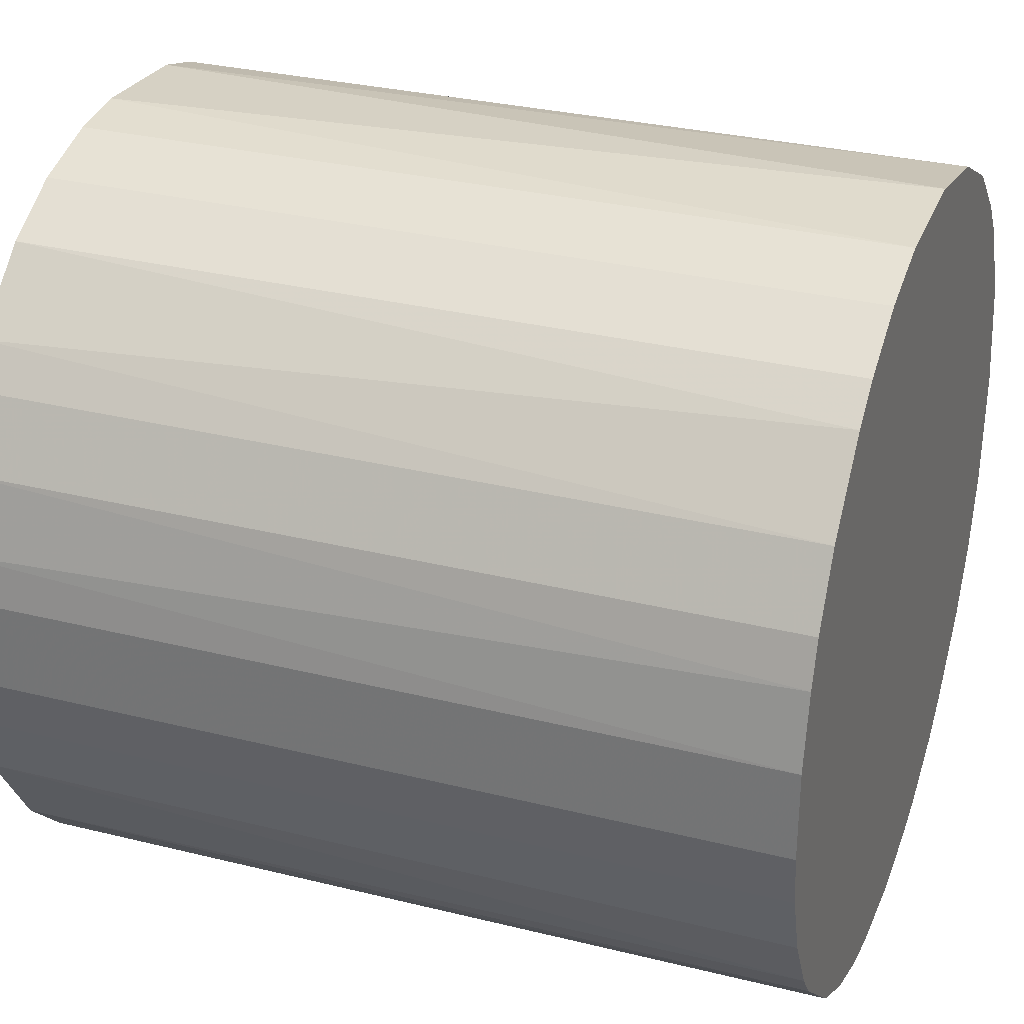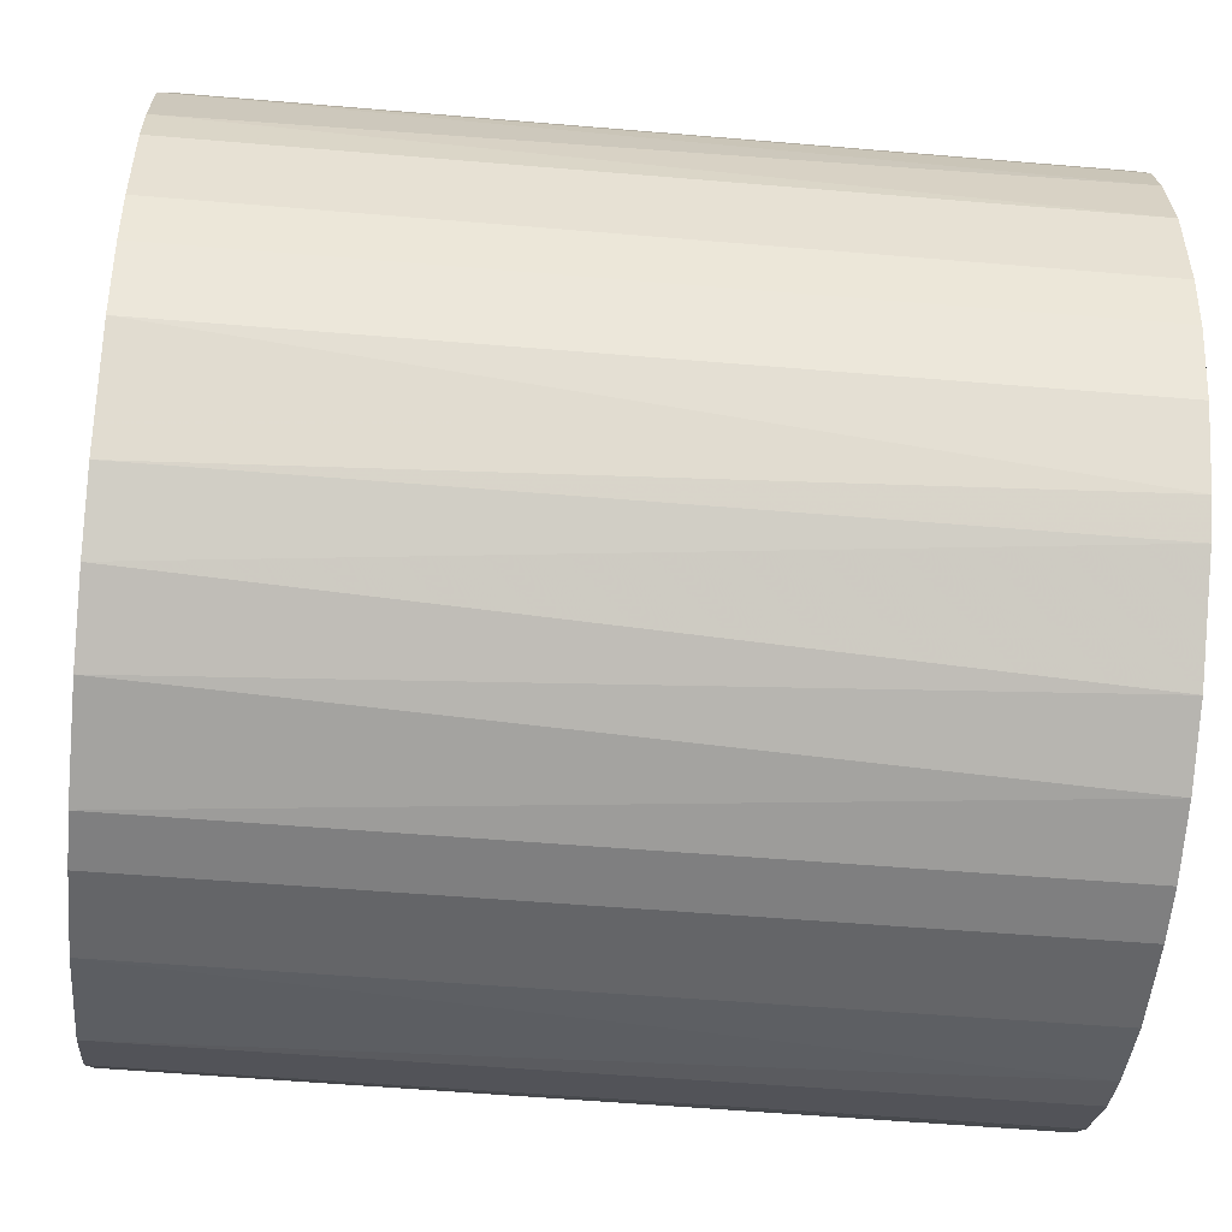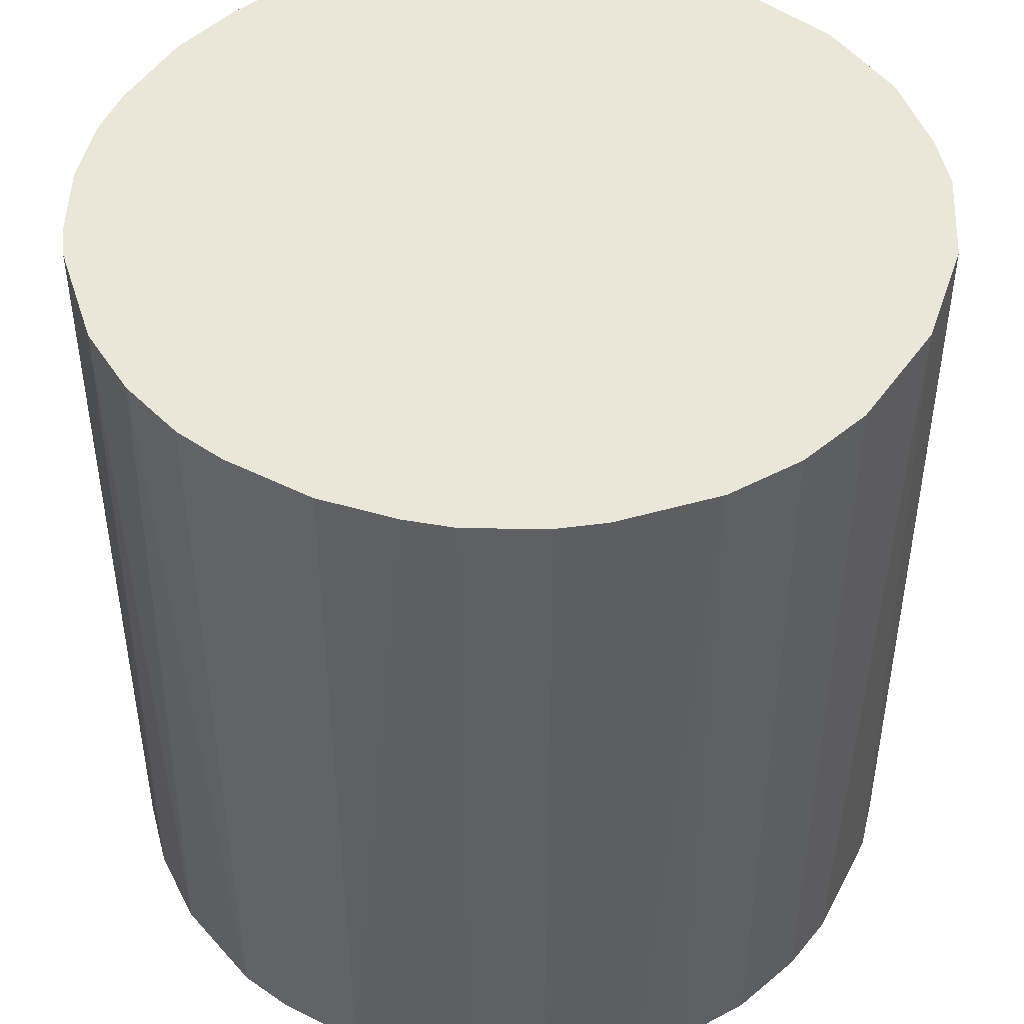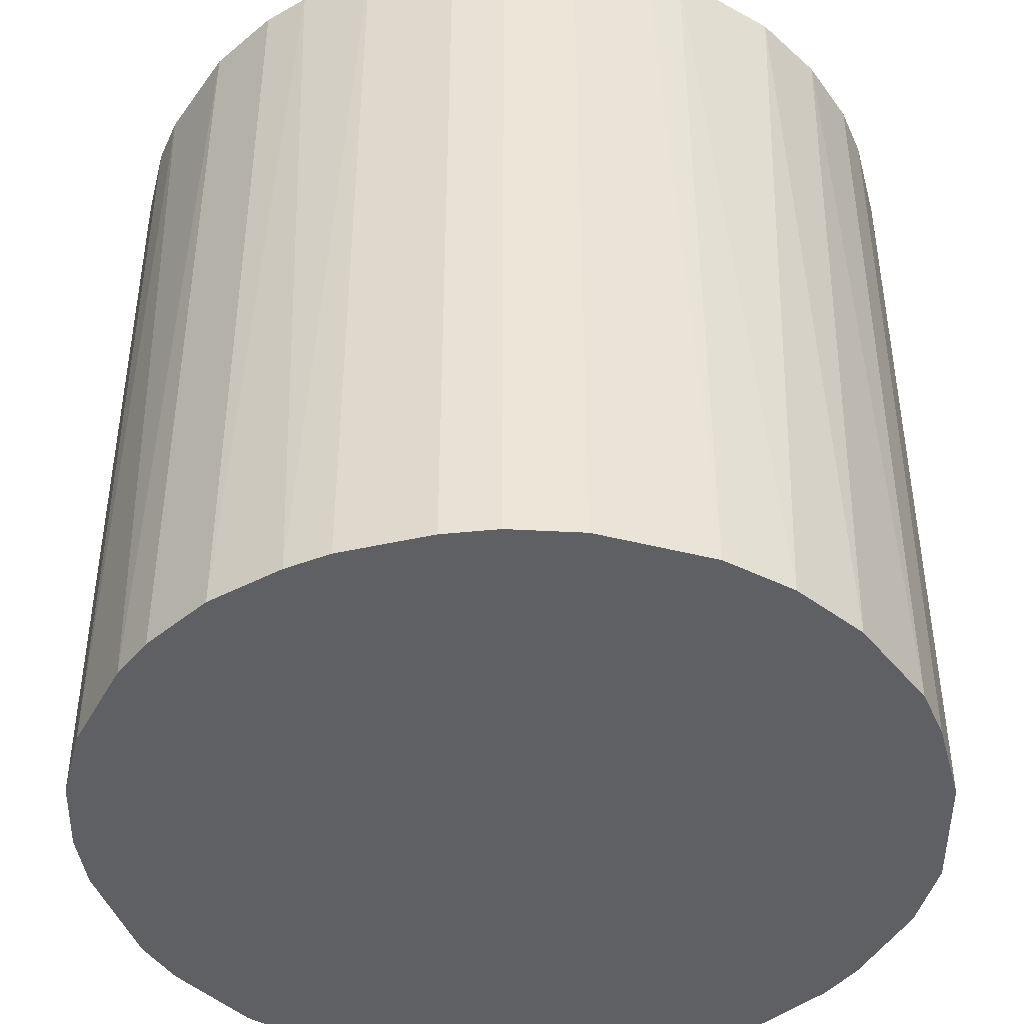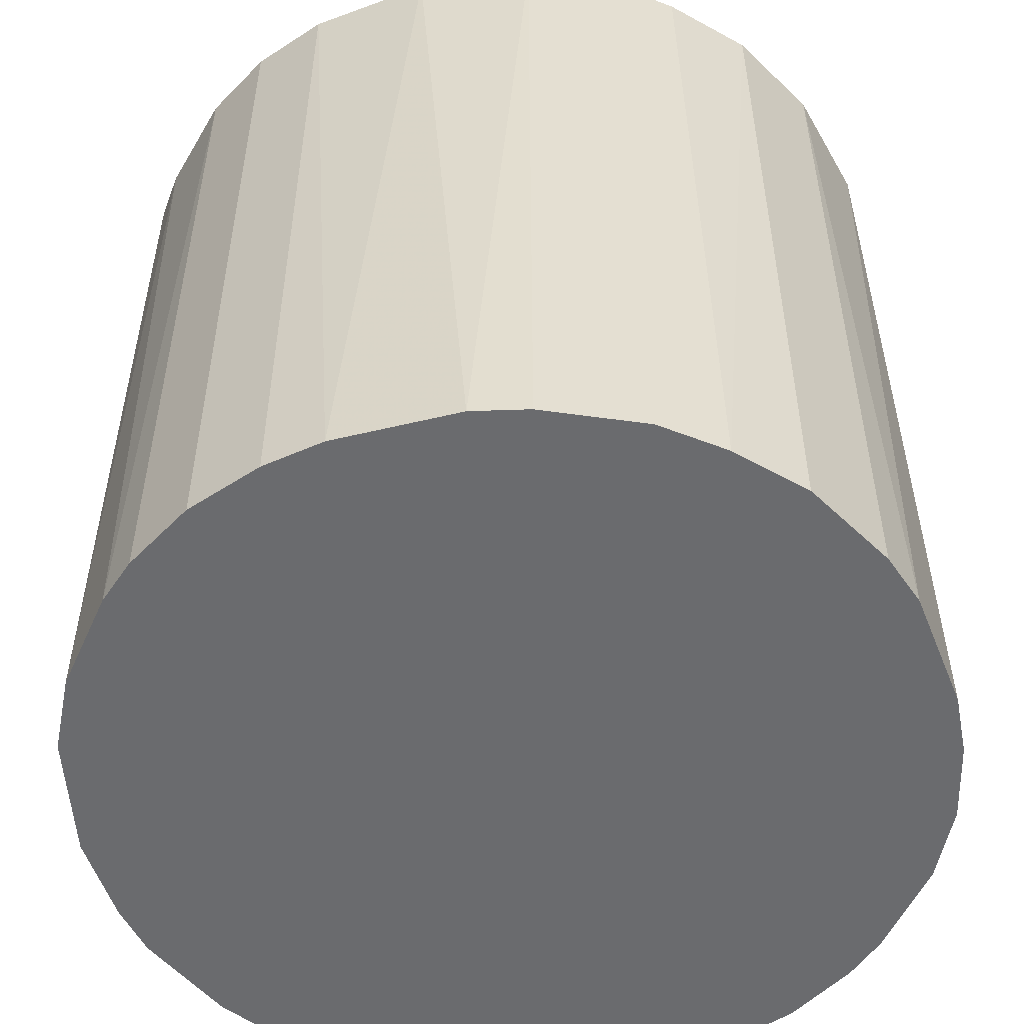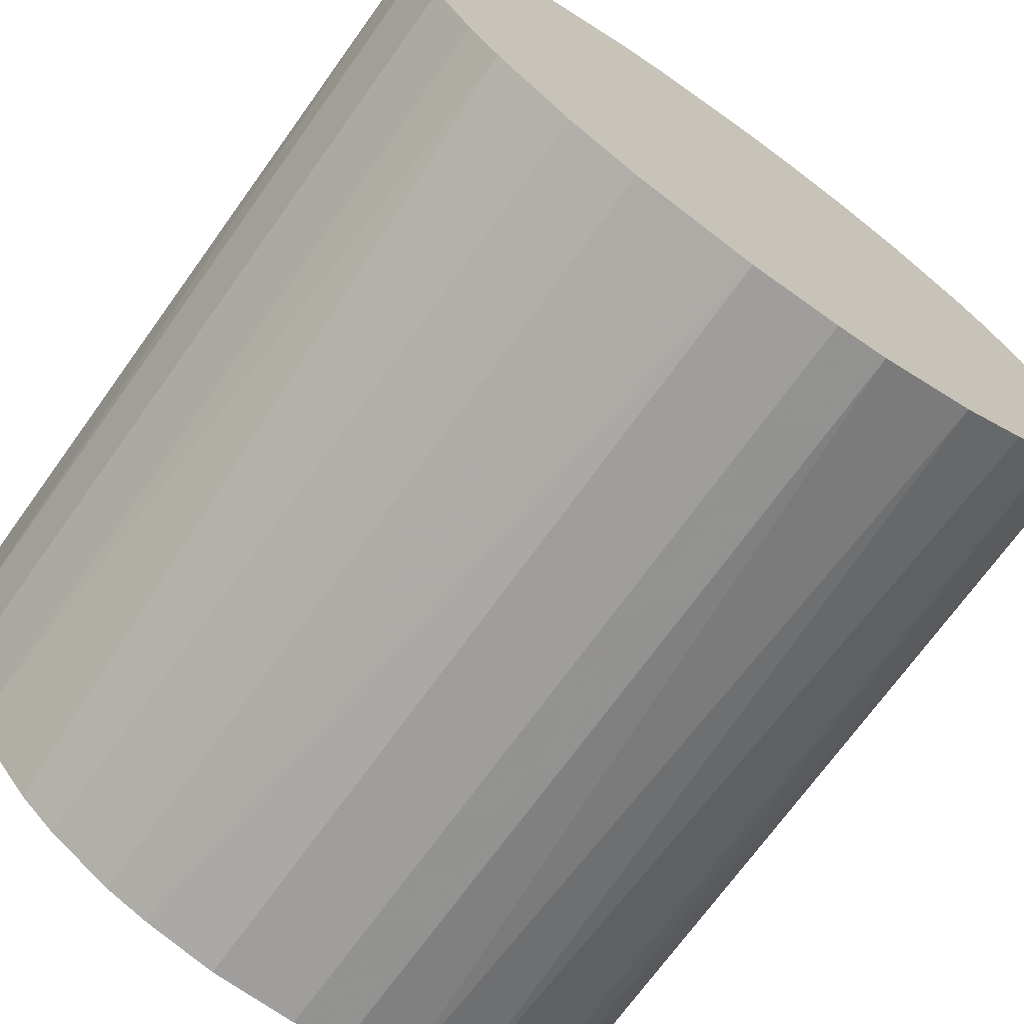
<metadata>
{"format":"obj","ext":"obj","renderer":"f3d","projection":"perspective","resolution":1024,"background":"white","views":[{"elev":30.1,"azim":-69.9,"up":"+Y"},{"elev":-51.6,"azim":-95.3,"up":"+Y"},{"elev":46.4,"azim":29.9,"up":"+Z"},{"elev":-43.6,"azim":-75.1,"up":"+Z"},{"elev":-53.4,"azim":108.0,"up":"+Z"},{"elev":-70.9,"azim":144.4,"up":"+Y"}]}
</metadata>
<code>
o convex_0
v 0.002253 0.02996 0.0302
v -0.003283 -0.02988 -0.0302
v -0.00716 -0.02933 -0.0302
v 0.006687 0.0294 -0.0302
v 0.0294 -0.006604 0.0302
v -0.02933 -0.007161 0.0302
v -0.02766 0.01222 -0.0302
v 0.0294 0.006686 -0.0302
v 0.00336 -0.02988 0.0302
v 0.02275 -0.01991 -0.0302
v -0.01991 0.02275 0.0302
v 0.0222 0.02053 0.0302
v -0.02323 -0.01935 -0.0302
v -0.01714 -0.02489 0.0302
v -0.01215 0.02773 -0.0302
v 0.01721 -0.02489 0.0302
v 0.02165 0.02109 -0.0302
v 0.01223 -0.02766 -0.0302
v -0.02987 -0.003283 -0.0302
v -0.02877 0.0089 0.0302
v 0.02829 0.01056 0.0302
v 0.0294 -0.006604 -0.0302
v 0.01721 0.02497 0.0302
v 0.02497 -0.01714 0.0302
v -0.00661 0.0294 0.0302
v -0.00716 -0.02933 0.0302
v -0.02268 0.01998 -0.0302
v -0.02489 -0.01713 0.0302
v -0.02766 -0.01214 -0.0302
v -0.002176 0.02996 -0.0302
v -0.01436 -0.02655 -0.0302
v -0.02489 0.01721 0.0302
v 0.02497 0.01721 -0.0302
v 0.02995 0.002252 0.0302
v 0.02774 -0.01214 -0.0302
v 0.01721 0.02497 -0.0302
v 0.01056 0.02829 0.0302
v -0.02987 0.003359 0.0302
v -0.02987 0.003359 -0.0302
v 0.00336 -0.02988 -0.0302
v 0.008901 -0.02877 0.0302
v -0.01215 0.02773 0.0302
v -0.01714 0.02497 -0.0302
v 0.02995 -0.002176 -0.0302
v 0.01721 -0.02489 -0.0302
v 0.02497 0.01721 0.0302
v -0.01215 -0.02766 0.0302
v 0.02774 -0.01214 0.0302
v -0.01935 -0.02323 -0.0302
v -0.02323 -0.01935 0.0302
v 0.01998 -0.02267 0.0302
v 0.01056 0.02829 -0.0302
v 0.02829 0.01056 -0.0302
v -0.02766 -0.01214 0.0302
v -0.00661 0.0294 -0.0302
v -0.02933 -0.007161 -0.0302
v 0.01223 -0.02766 0.0302
v -0.003283 -0.02988 0.0302
v -0.02766 0.01222 0.0302
v -0.02987 -0.003283 0.0302
v -0.01714 0.02497 0.0302
v 0.02497 -0.01714 -0.0302
v -0.02489 0.01721 -0.0302
v -0.02933 0.006681 -0.0302
f 7 39 64
f 2 3 4
f 5 1 6
f 4 3 7
f 2 4 8
f 5 6 9
f 2 8 10
f 6 1 11
f 1 5 12
f 7 3 13
f 9 6 14
f 4 7 15
f 5 9 16
f 8 4 17
f 2 10 18
f 7 13 19
f 6 11 20
f 12 5 21
f 10 8 22
f 1 12 23
f 12 17 23
f 5 16 24
f 11 1 25
f 3 2 26
f 9 14 26
f 15 7 27
f 14 6 28
f 19 13 29
f 13 28 29
f 1 4 30
f 4 15 30
f 25 1 30
f 13 3 31
f 20 11 32
f 11 27 32
f 8 17 33
f 17 12 33
f 21 5 34
f 8 21 34
f 22 5 35
f 10 22 35
f 17 4 36
f 23 17 36
f 23 36 37
f 4 1 37
f 1 23 37
f 6 20 38
f 7 19 39
f 19 38 39
f 9 2 40
f 2 18 40
f 40 18 41
f 16 9 41
f 9 40 41
f 11 25 42
f 25 15 42
f 27 11 43
f 15 27 43
f 42 15 43
f 5 22 44
f 22 8 44
f 34 5 44
f 8 34 44
f 18 10 45
f 16 18 45
f 12 21 46
f 33 12 46
f 21 33 46
f 3 26 47
f 26 14 47
f 31 3 47
f 14 31 47
f 5 24 48
f 35 5 48
f 24 35 48
f 13 31 49
f 31 14 49
f 28 13 50
f 14 28 50
f 13 49 50
f 49 14 50
f 24 16 51
f 10 24 51
f 45 10 51
f 16 45 51
f 36 4 52
f 37 36 52
f 4 37 52
f 21 8 53
f 8 33 53
f 33 21 53
f 28 6 54
f 6 29 54
f 29 28 54
f 15 25 55
f 30 15 55
f 25 30 55
f 6 19 56
f 29 6 56
f 19 29 56
f 18 16 57
f 41 18 57
f 16 41 57
f 2 9 58
f 26 2 58
f 9 26 58
f 7 20 59
f 20 32 59
f 32 7 59
f 19 6 60
f 6 38 60
f 38 19 60
f 11 42 61
f 43 11 61
f 42 43 61
f 24 10 62
f 10 35 62
f 35 24 62
f 27 7 63
f 7 32 63
f 32 27 63
f 20 7 64
f 38 20 64
f 39 38 64

</code>
